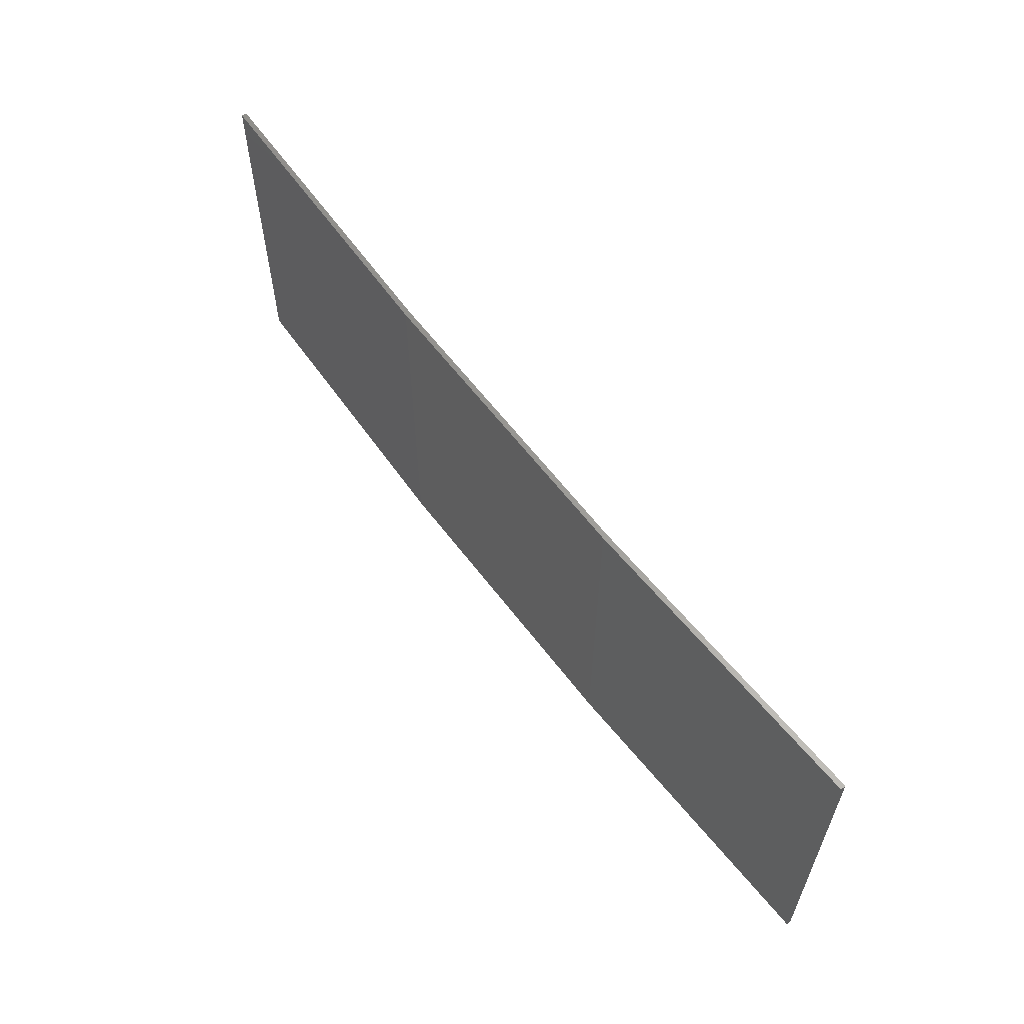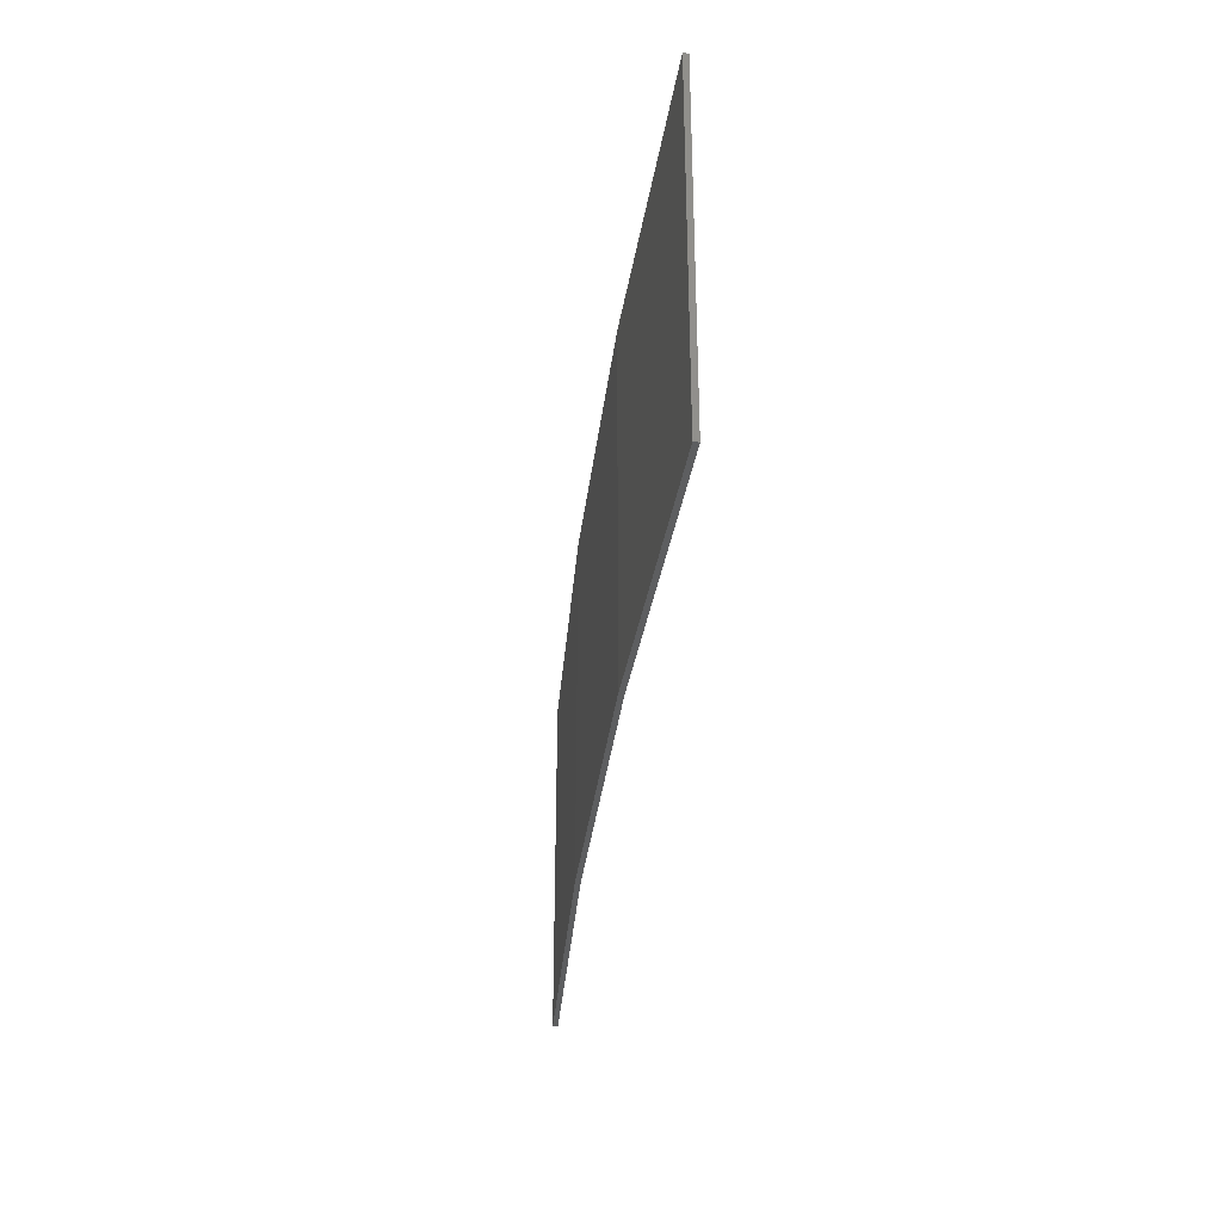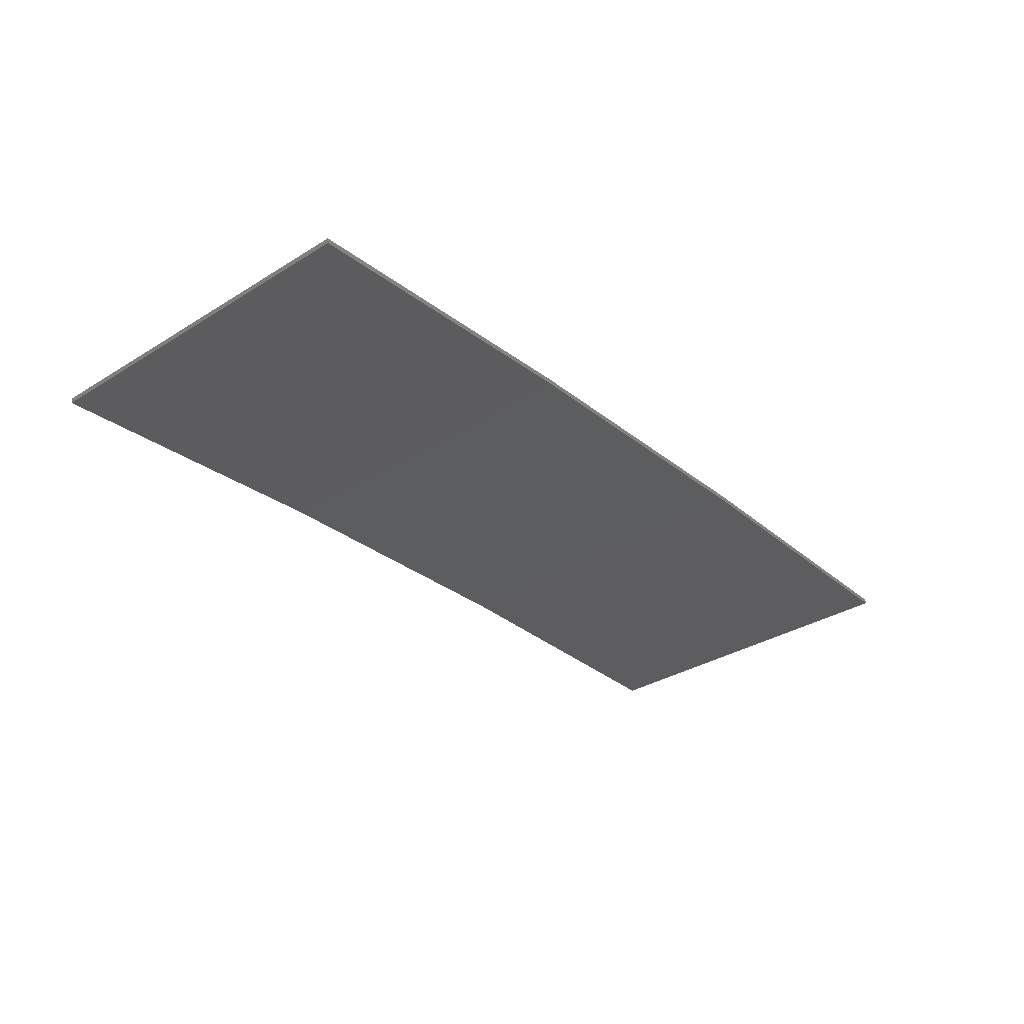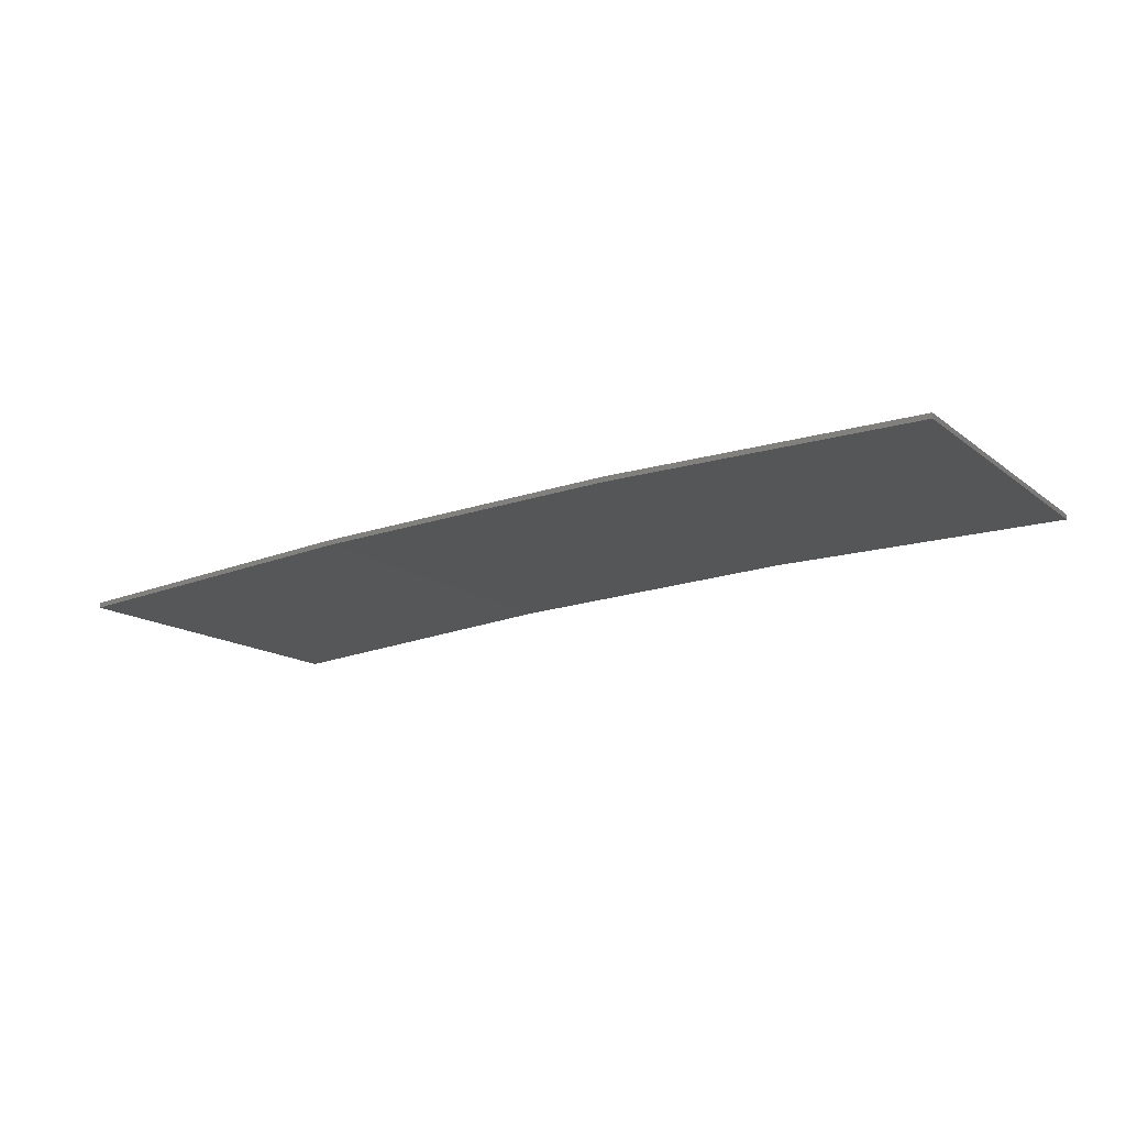
<metadata>
{"format":"stl","ext":"stl","renderer":"f3d","projection":"perspective","resolution":1024,"background":"white","views":[{"elev":59.9,"azim":-129.7,"up":"+Z"},{"elev":-34.0,"azim":-99.7,"up":"+Z"},{"elev":-33.4,"azim":130.3,"up":"+Y"},{"elev":-14.2,"azim":-148.5,"up":"+Y"}]}
</metadata>
<code>
# stl→obj: 16 verts, 28 faces
v 0.6064 4.301 -133.1
v 0.6064 4.301 -129.5
v 3.671 4.249 -129.5
v 3.671 4.249 -133.1
v 6.733 4.091 -129.5
v 6.733 4.091 -133.1
v 9.787 3.83 -129.5
v 9.787 3.83 -133.1
v 9.782 3.781 -129.5
v 9.782 3.781 -133.1
v 0.6064 4.251 -129.5
v 0.6064 4.251 -133.1
v 3.67 4.199 -129.5
v 3.67 4.199 -133.1
v 6.73 4.042 -133.1
v 6.73 4.042 -129.5
f 1 2 3
f 4 3 5
f 4 1 3
f 6 5 7
f 6 4 5
f 8 6 7
f 8 7 9
f 10 8 9
f 11 12 13
f 12 14 13
f 13 15 16
f 16 15 9
f 14 15 13
f 15 10 9
f 12 11 2
f 1 12 2
f 15 6 10
f 10 6 8
f 14 4 15
f 15 4 6
f 12 1 14
f 14 1 4
f 16 9 7
f 5 16 7
f 13 16 5
f 3 13 5
f 11 13 3
f 2 11 3

</code>
